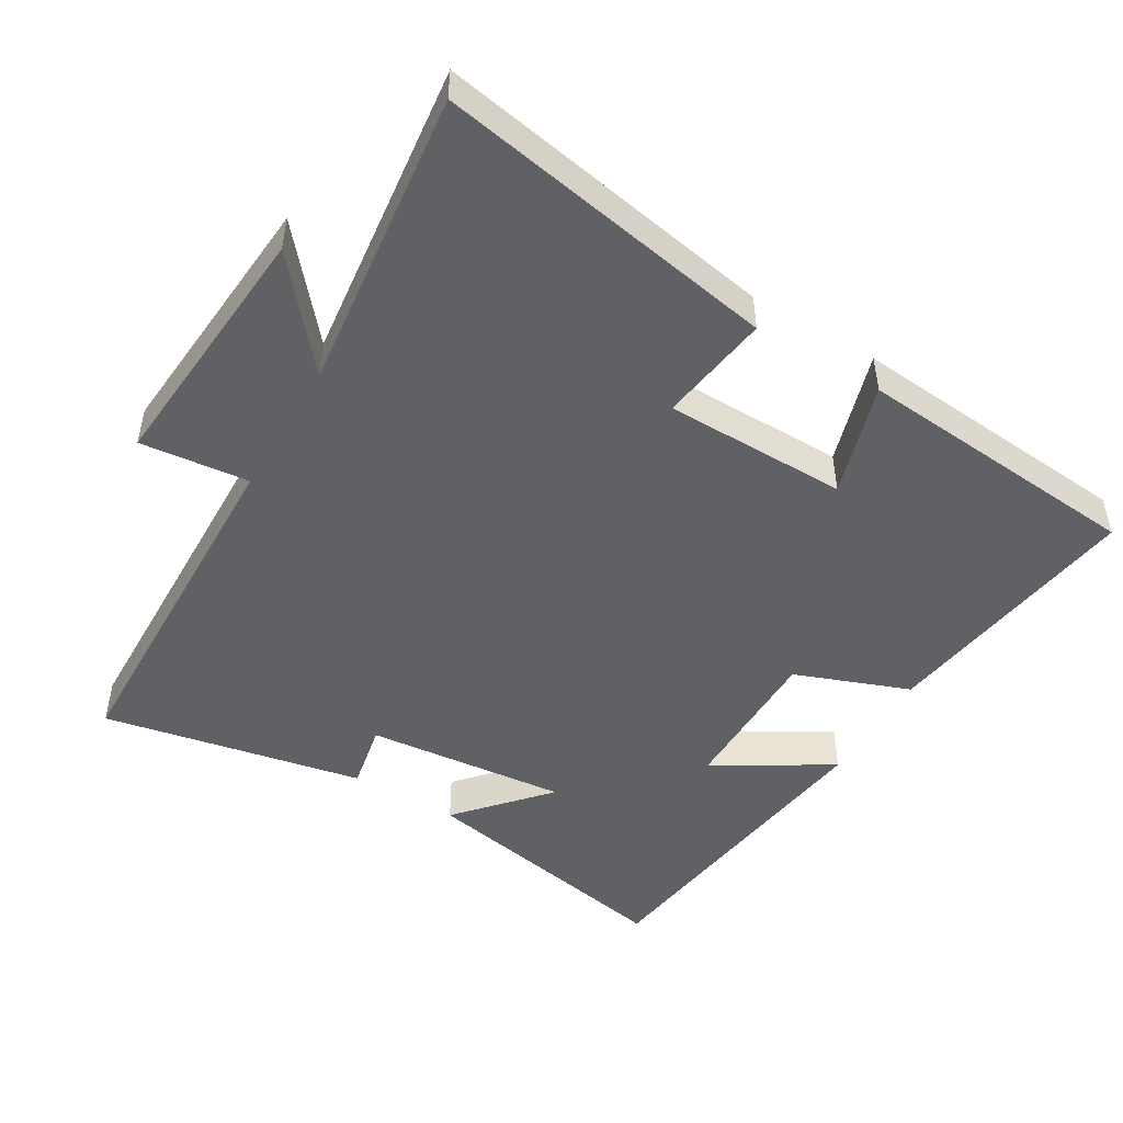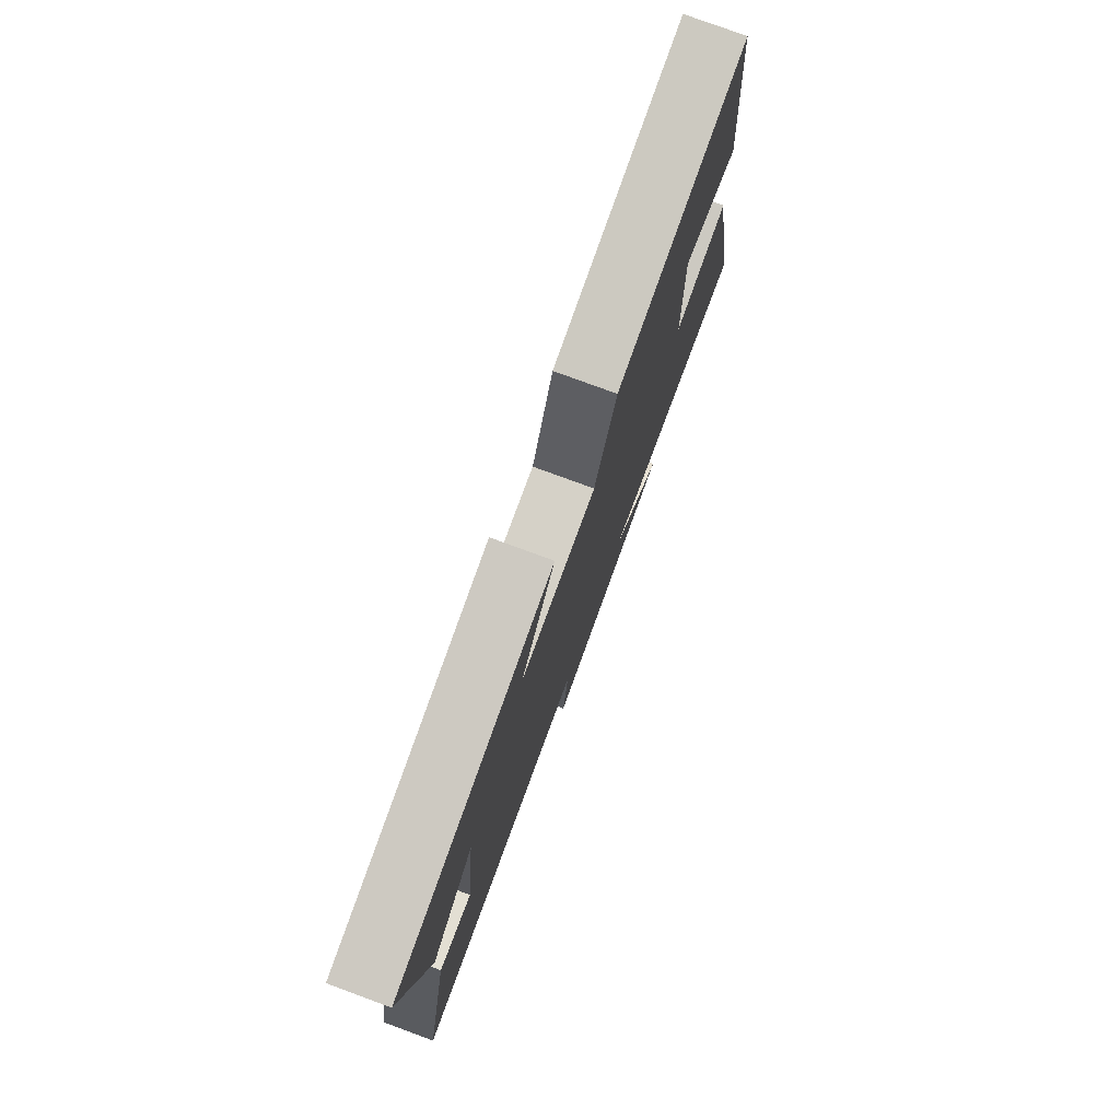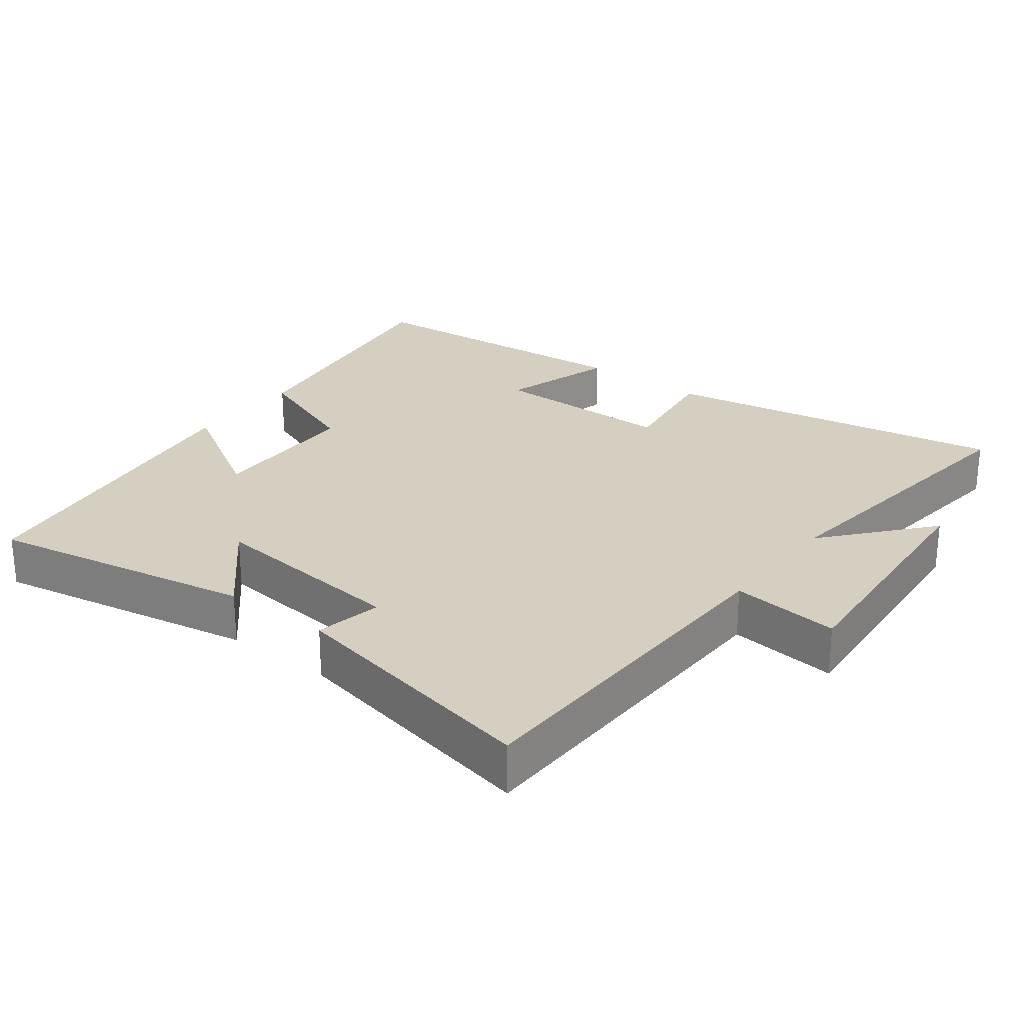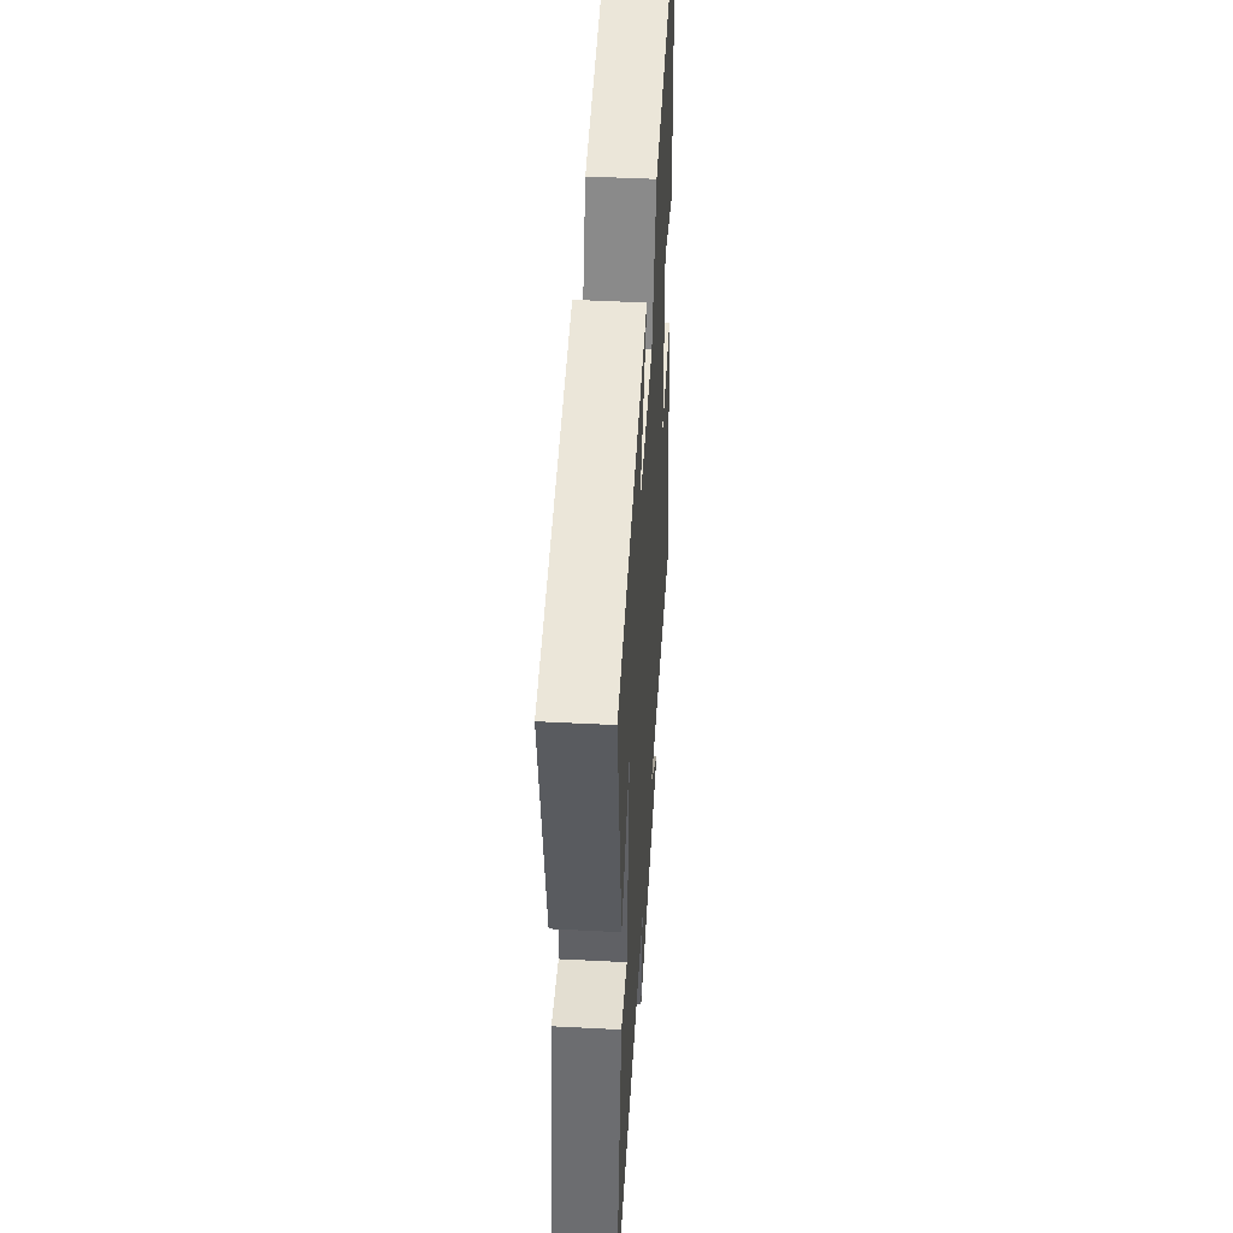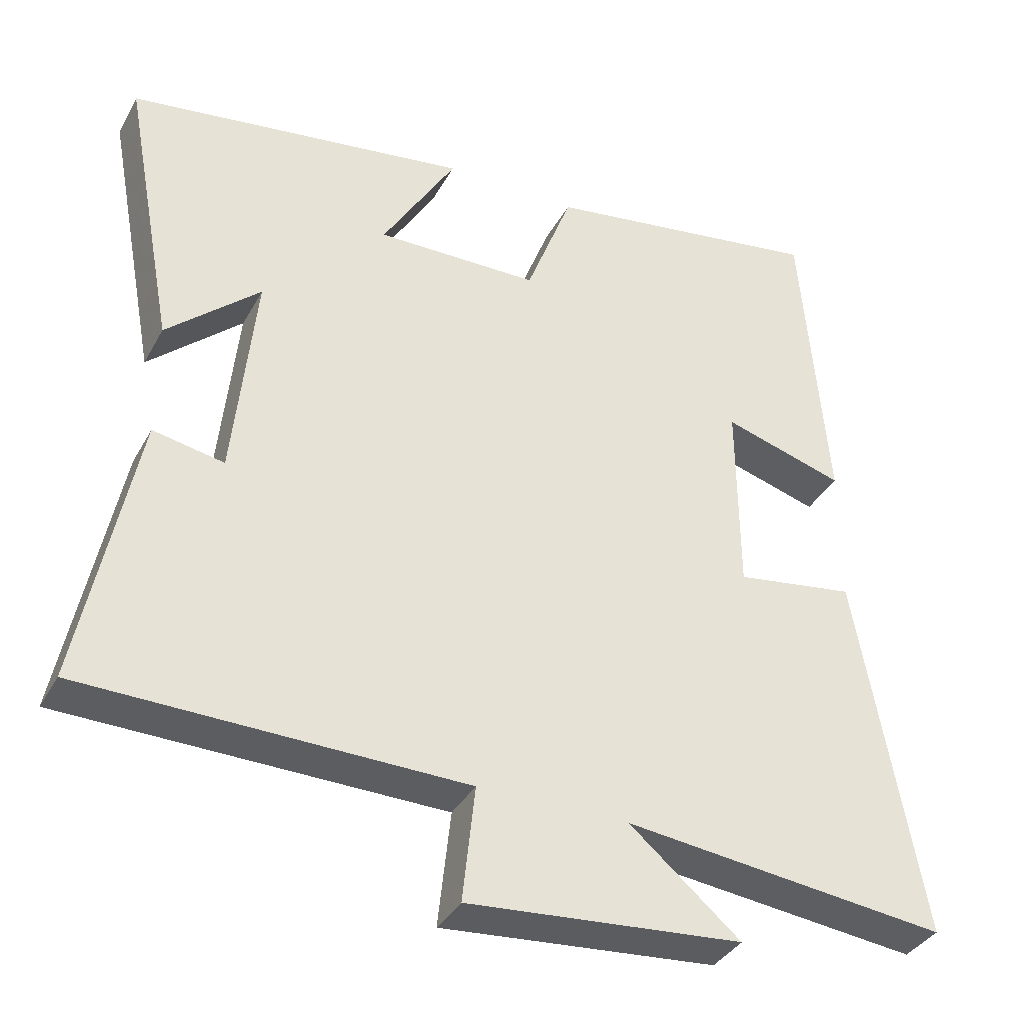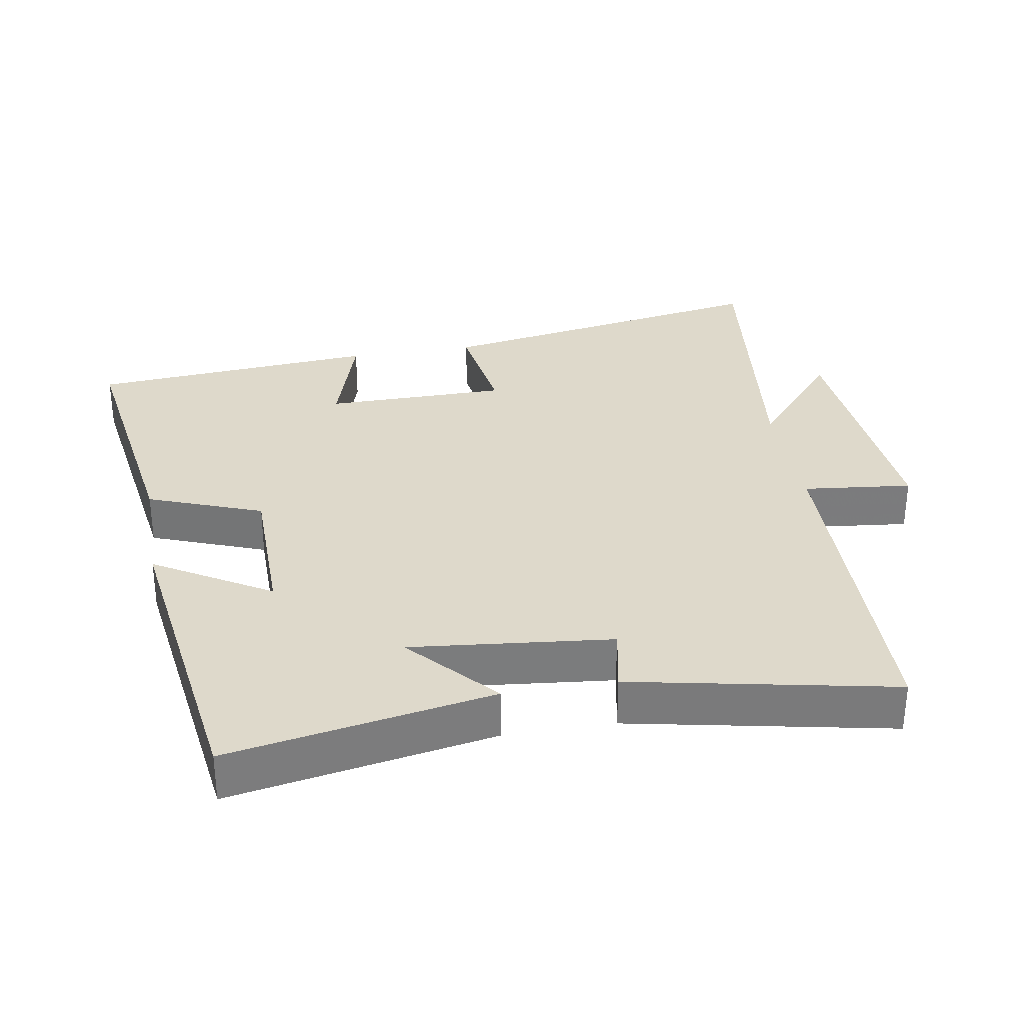
<metadata>
{"format":"obj","ext":"obj","renderer":"f3d","projection":"perspective","resolution":1024,"background":"white","views":[{"elev":-48.9,"azim":-120.7,"up":"+Y"},{"elev":78.2,"azim":110.2,"up":"+Z"},{"elev":25.9,"azim":127.4,"up":"+Y"},{"elev":46.9,"azim":93.4,"up":"+Z"},{"elev":-36.3,"azim":154.4,"up":"+Z"},{"elev":31.7,"azim":80.4,"up":"+Y"}]}
</metadata>
<code>
v -0.465 0.07 0.558
v -0.08 0.07 0.5
v -0.017 0.07 0.334
v 0.205 0.07 0.332
v 0.104 0.07 0.5
v 0.571 0.07 0.434
v 0.5 0.07 0.051
v 0.373 0.07 0.164
v 0.403 0.07 -0.128
v 0.5 0.07 -0.109
v 0.576 0.07 -0.488
v 0.058 0.07 -0.5
v 0.075 0.07 -0.658
v -0.299 0.07 -0.628
v -0.148 0.07 -0.5
v -0.589 0.07 -0.552
v -0.5 0.07 -0.053
v -0.337 0.07 -0.077
v -0.335 0.07 0.189
v -0.5 0.07 0.139
v -0.465 0 0.558
v -0.08 0 0.5
v -0.017 0 0.334
v 0.205 0 0.332
v 0.104 0 0.5
v 0.571 0 0.434
v 0.5 0 0.051
v 0.373 0 0.164
v 0.403 0 -0.128
v 0.5 0 -0.109
v 0.576 0 -0.488
v 0.058 0 -0.5
v 0.075 0 -0.658
v -0.299 0 -0.628
v -0.148 0 -0.5
v -0.589 0 -0.552
v -0.5 0 -0.053
v -0.337 0 -0.077
v -0.335 0 0.189
v -0.5 0 0.139
f 1 2 3
f 20 1 3
f 19 20 3
f 18 19 3 4
f 15 16 17 18
f 15 18 4
f 12 13 14 15
f 11 12 15
f 10 11 15
f 9 10 15
f 8 9 15 4
f 6 7 8
f 5 6 8
f 4 5 8
f 23 22 21
f 23 21 40
f 23 40 39
f 24 23 39 38
f 38 37 36 35
f 24 38 35
f 35 34 33 32
f 35 32 31
f 35 31 30
f 35 30 29
f 24 35 29 28
f 28 27 26
f 28 26 25
f 28 25 24
f 1 21 22 2
f 2 22 23 3
f 3 23 24 4
f 4 24 25 5
f 5 25 26 6
f 6 26 27 7
f 7 27 28 8
f 8 28 29 9
f 9 29 30 10
f 10 30 31 11
f 11 31 32 12
f 12 32 33 13
f 13 33 34 14
f 14 34 35 15
f 15 35 36 16
f 16 36 37 17
f 17 37 38 18
f 18 38 39 19
f 19 39 40 20
f 20 40 21 1

</code>
